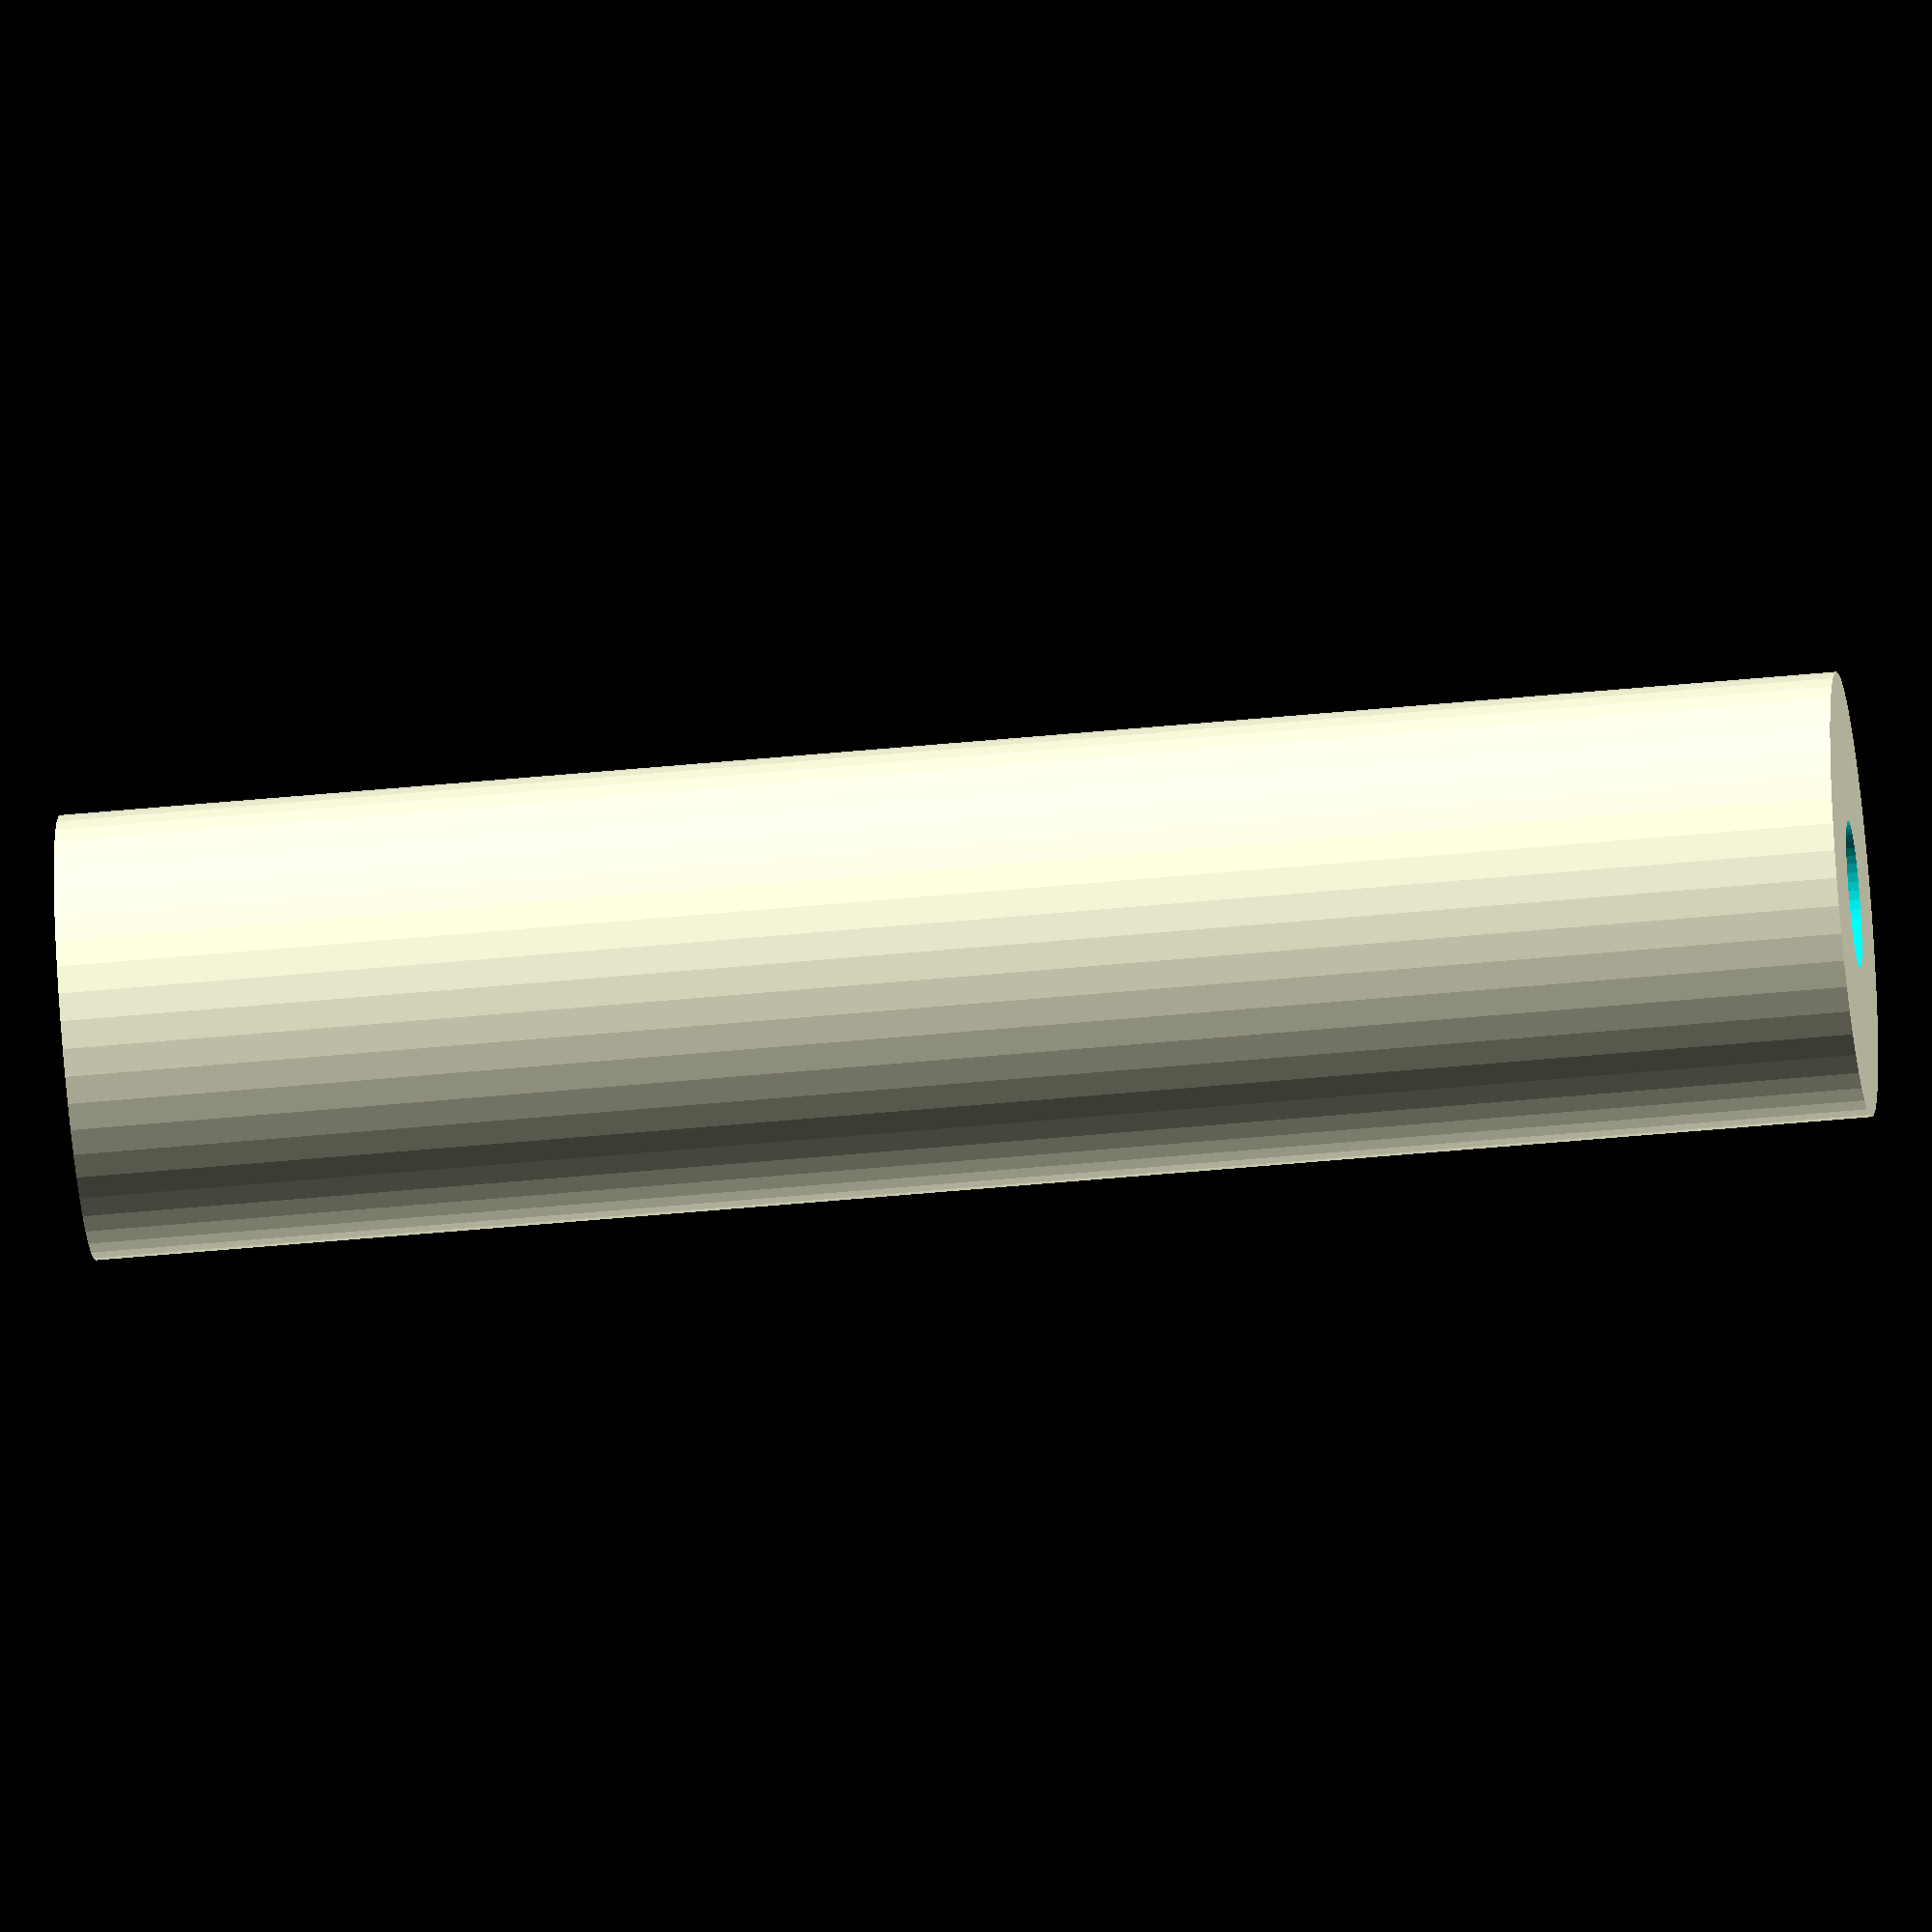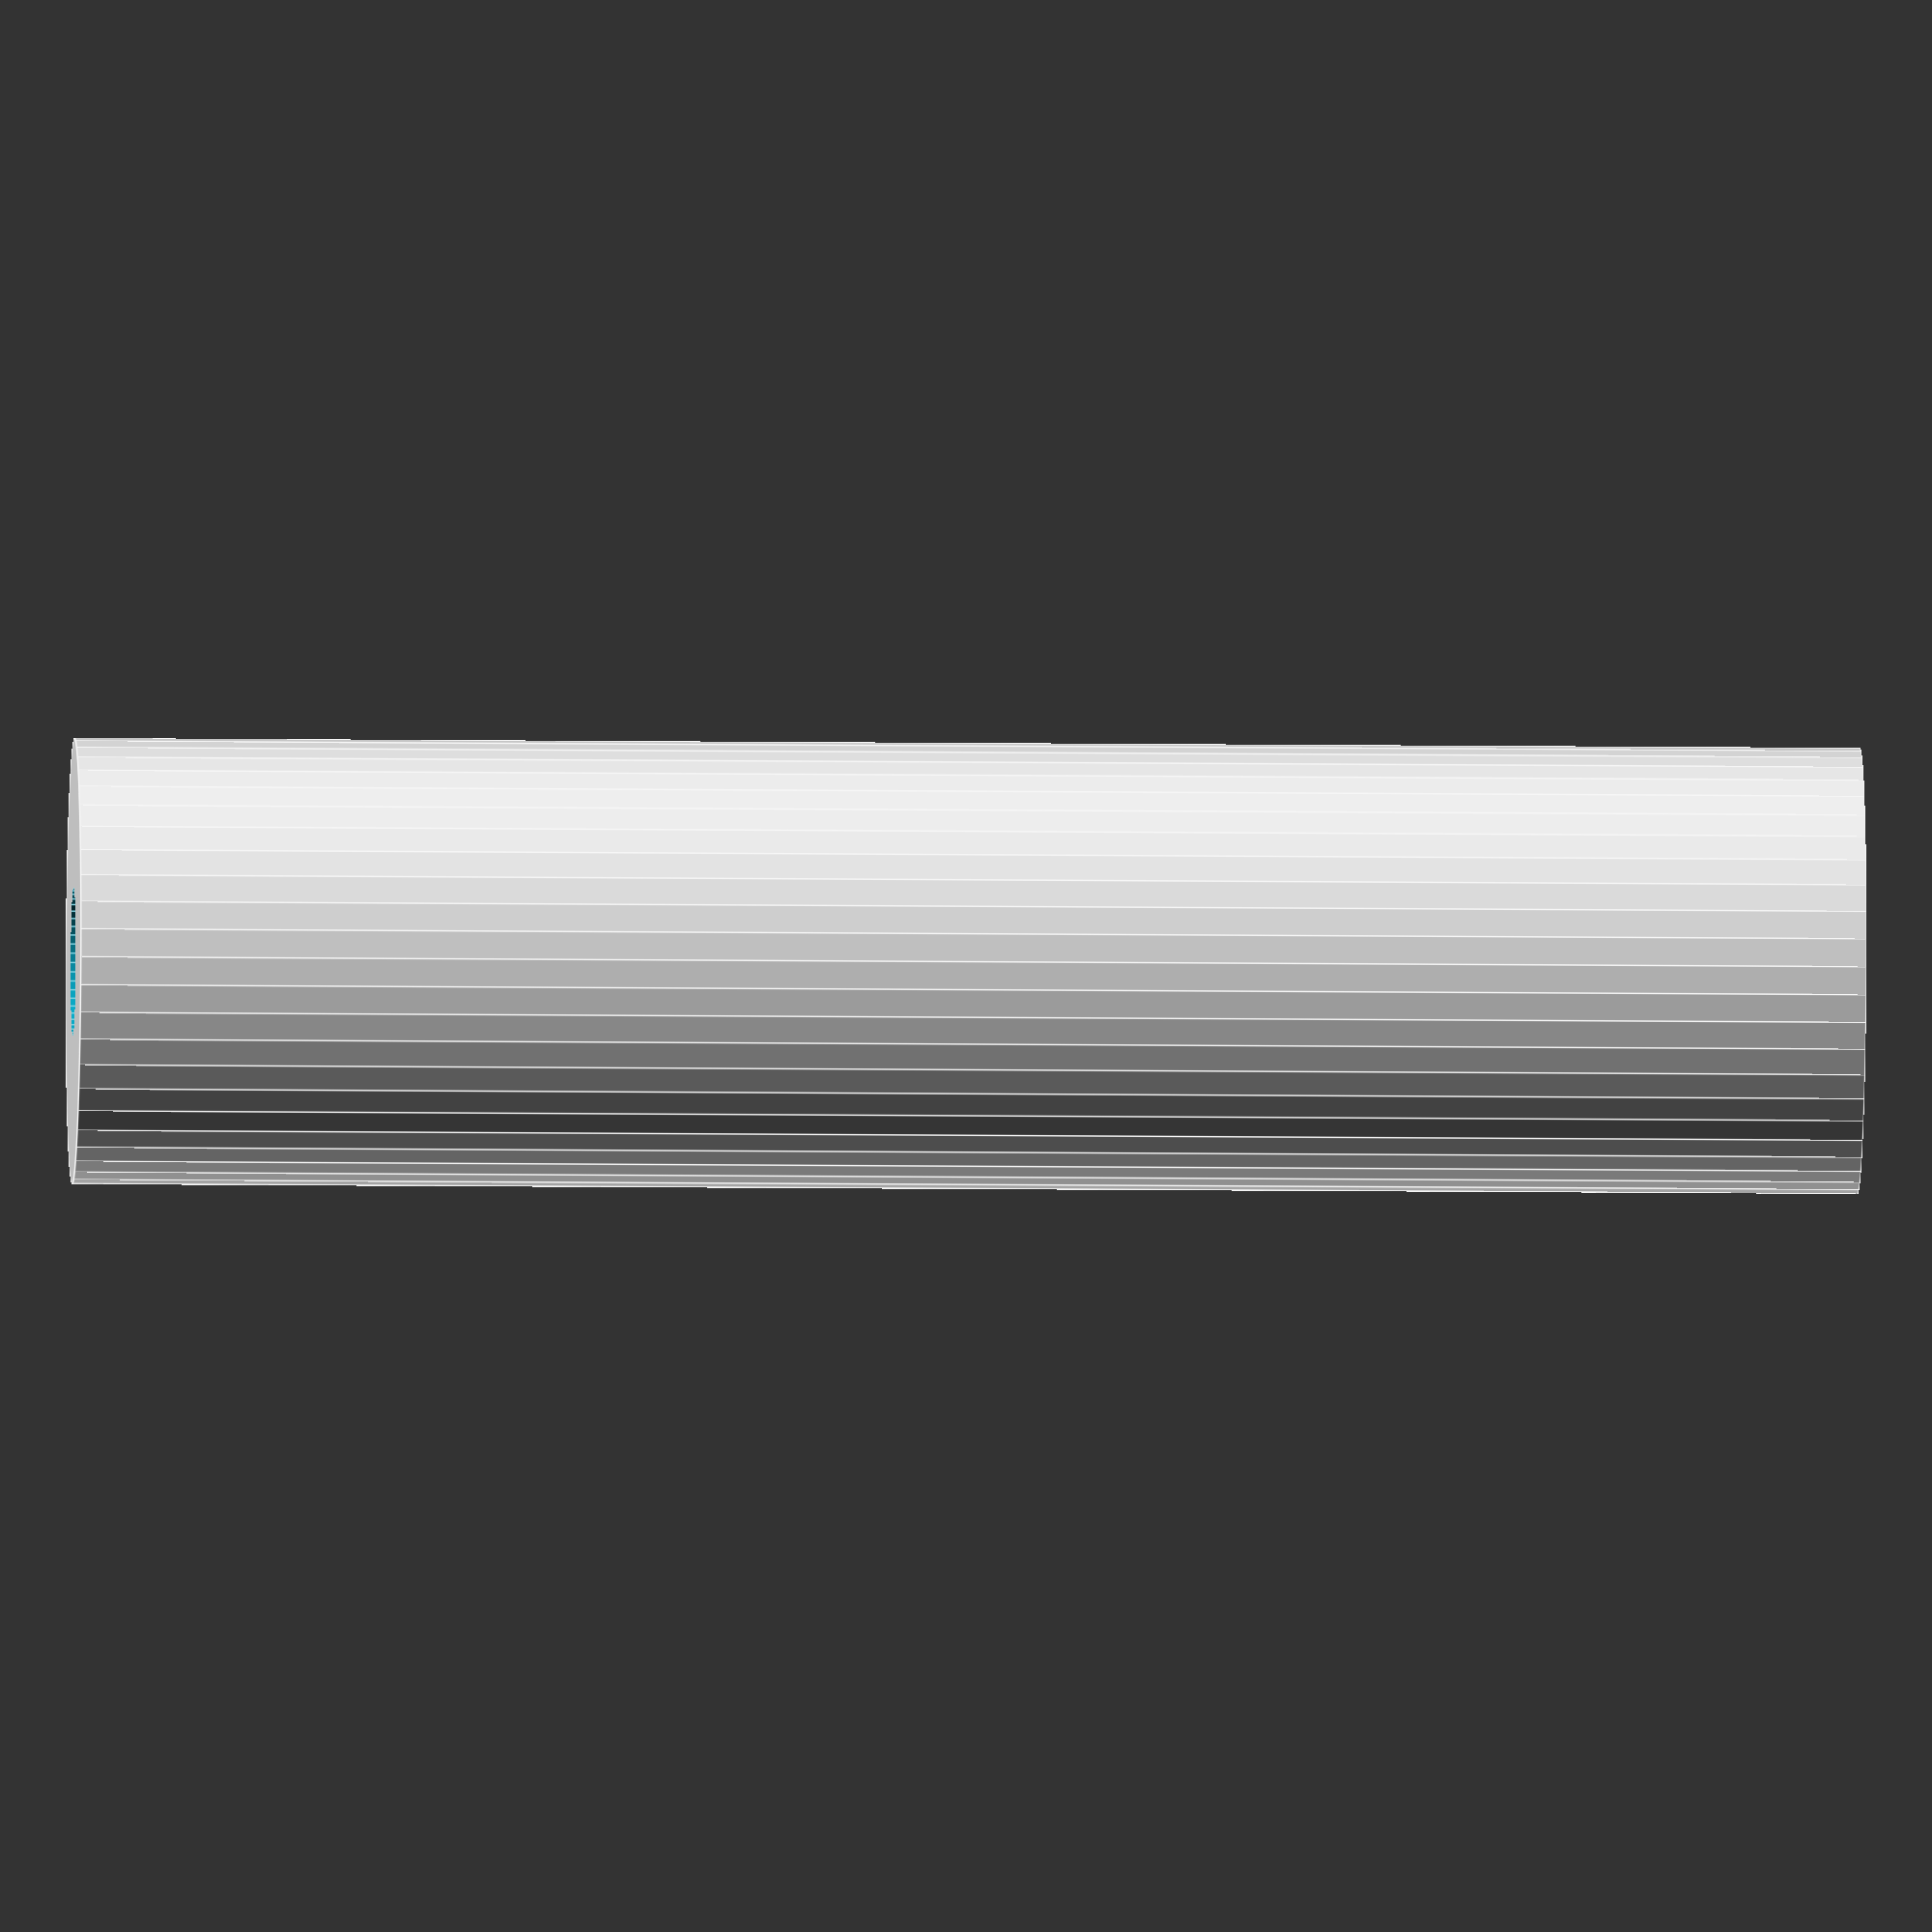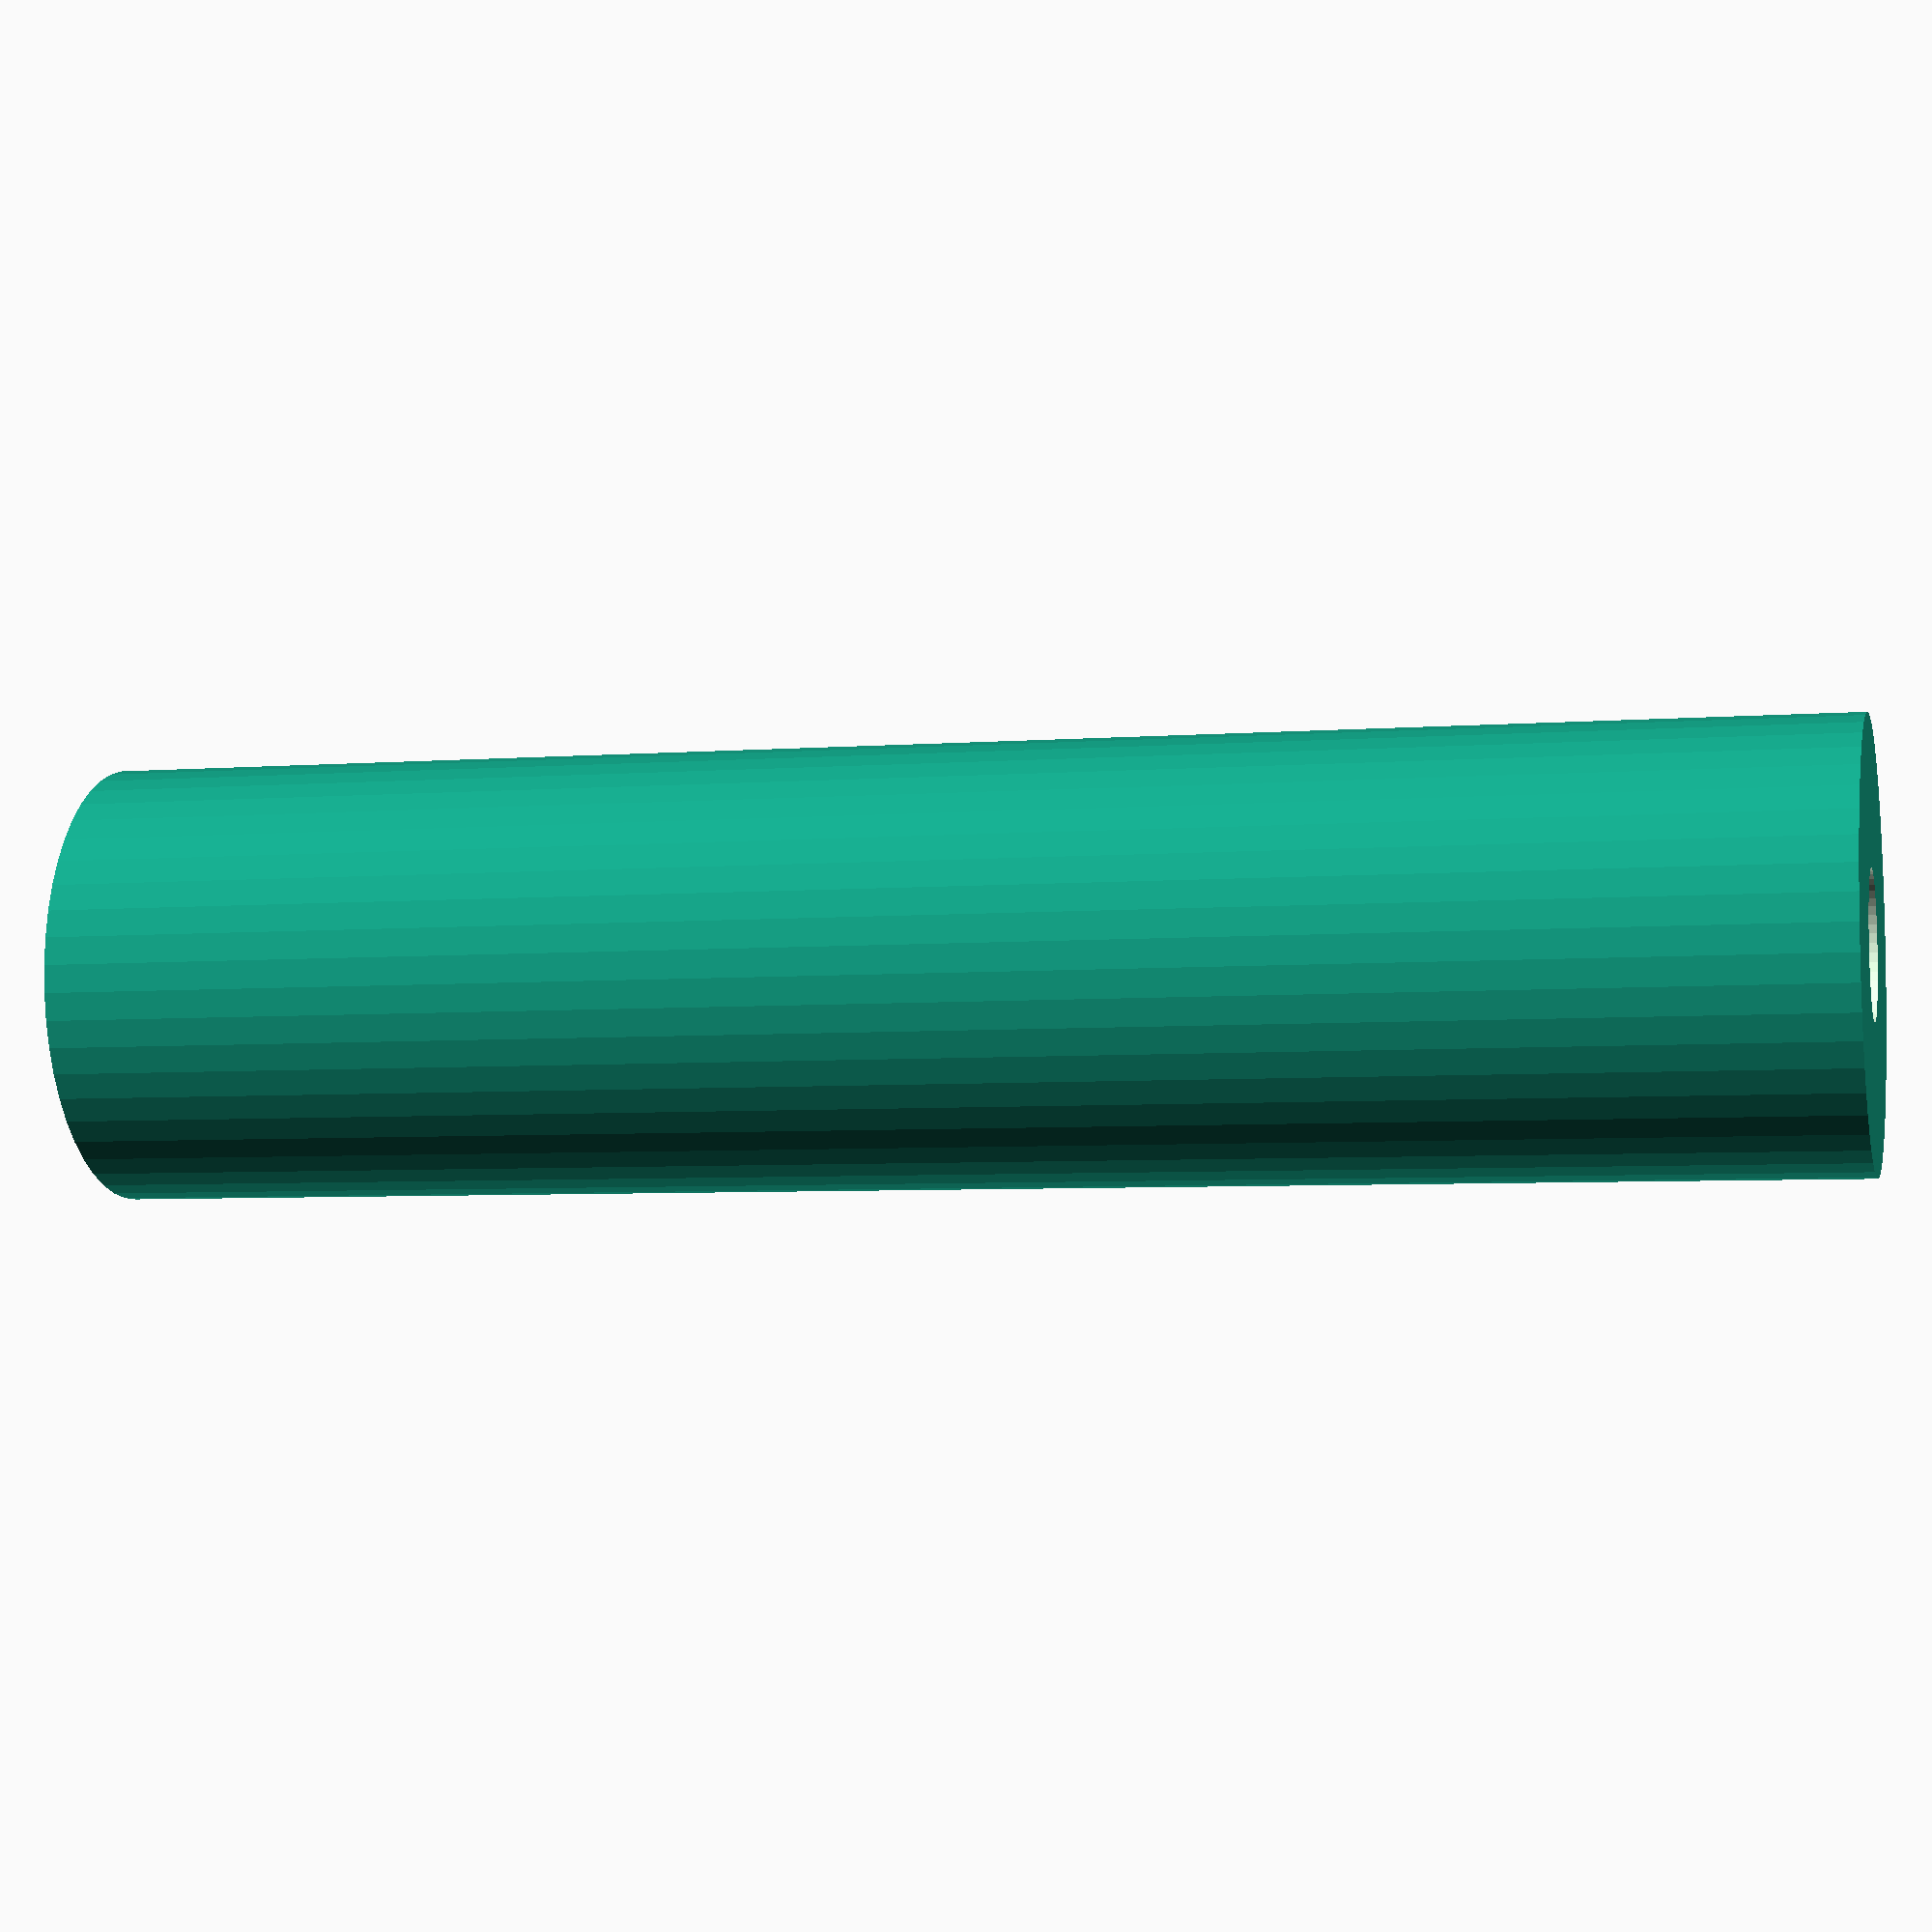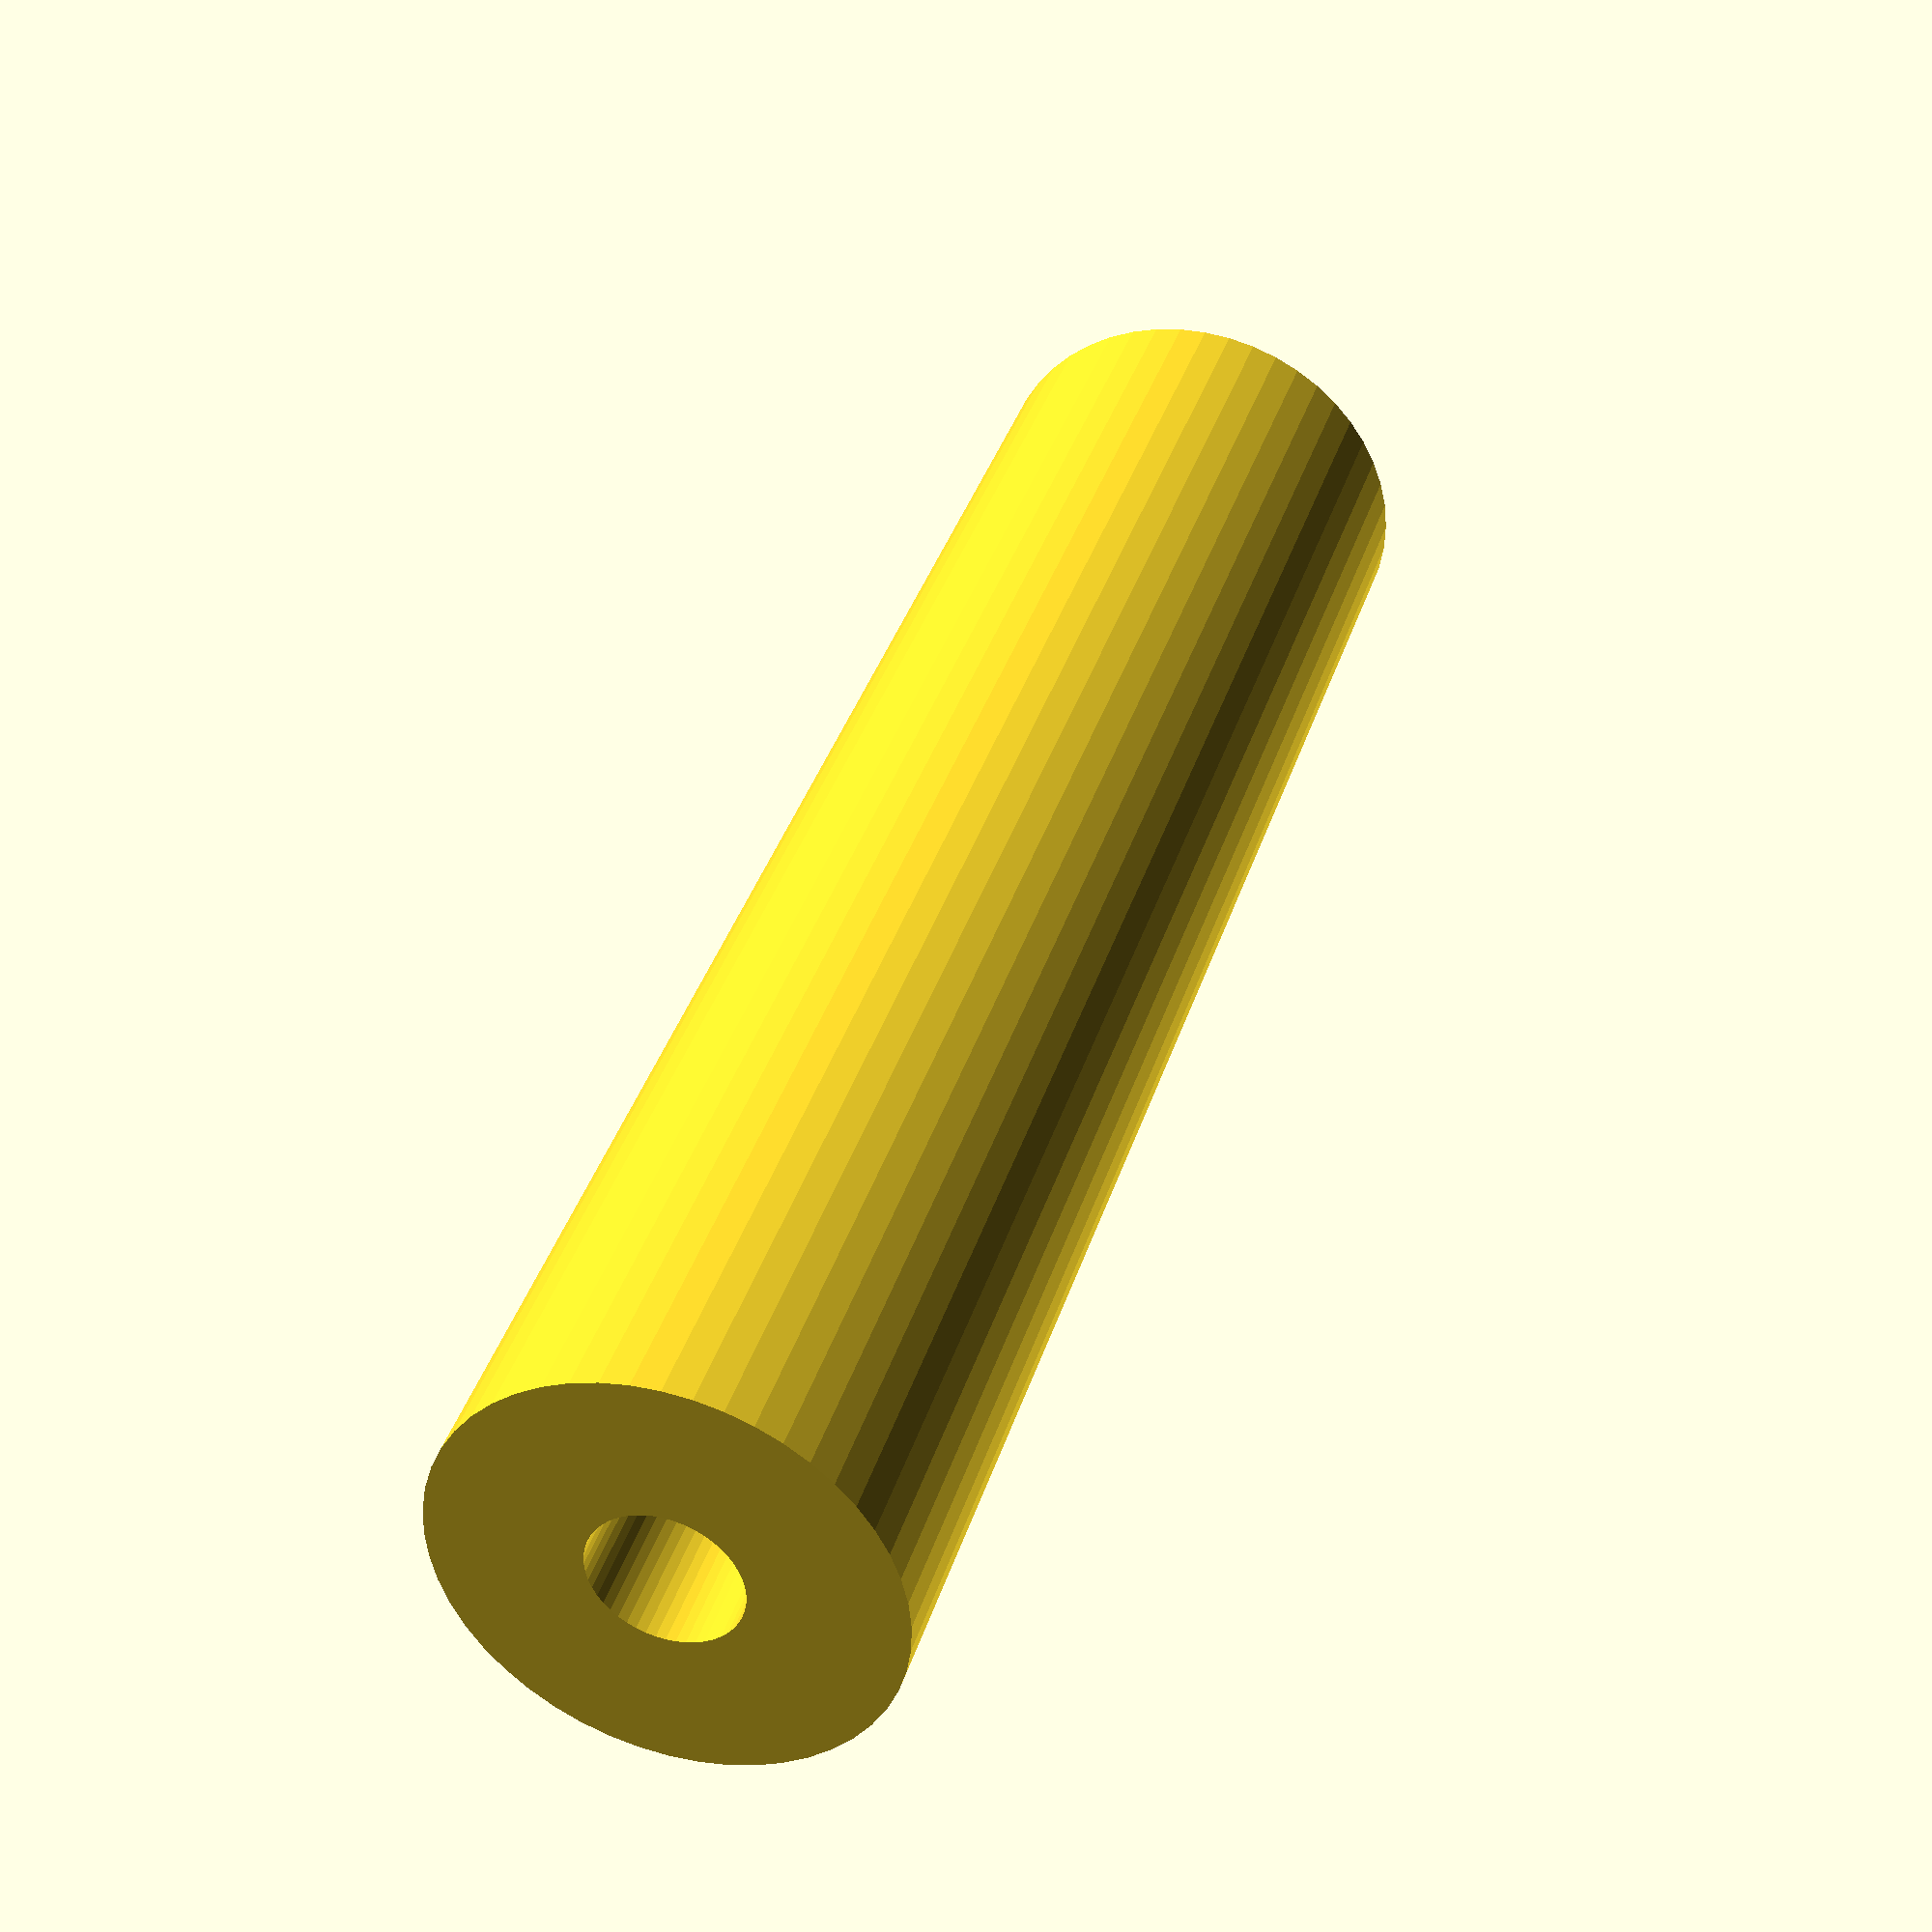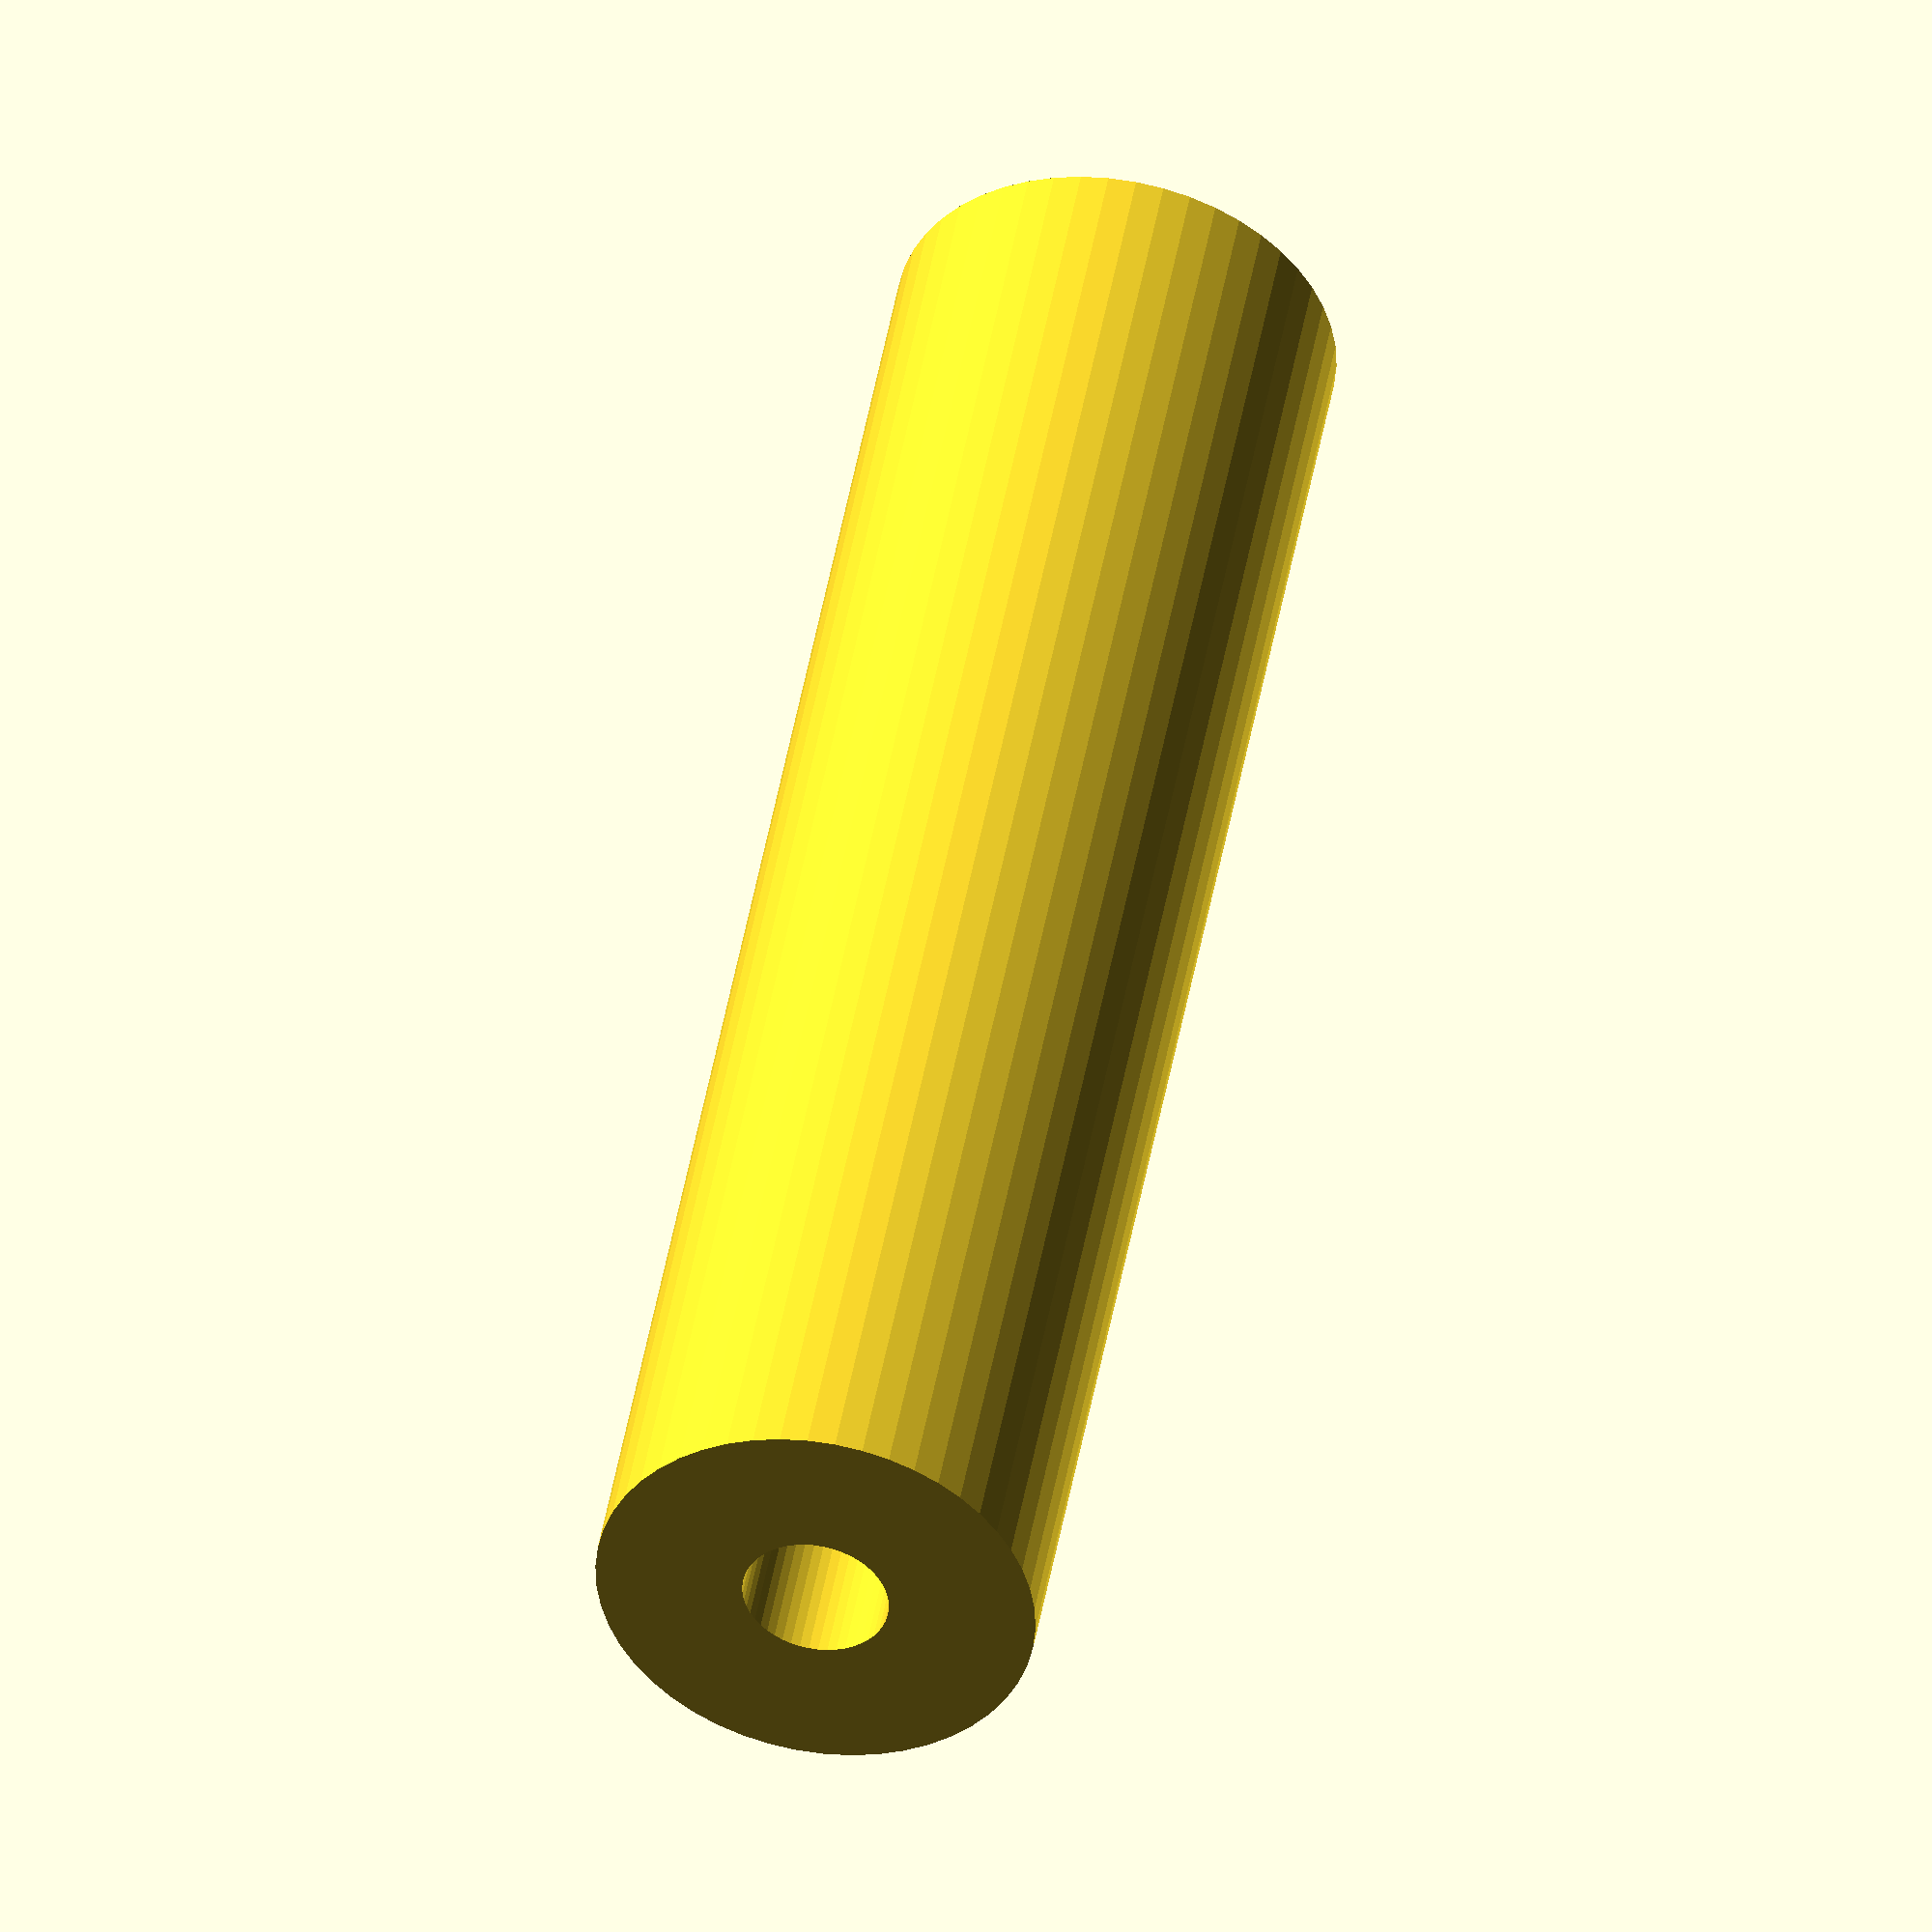
<openscad>
$fn = 50;


difference() {
	union() {
		translate(v = [0, 0, -12.0000000000]) {
			cylinder(h = 24, r = 3.0000000000);
		}
	}
	union() {
		translate(v = [0, 0, -100.0000000000]) {
			cylinder(h = 200, r = 1.0000000000);
		}
	}
}
</openscad>
<views>
elev=228.0 azim=215.6 roll=263.8 proj=o view=solid
elev=9.1 azim=310.4 roll=88.0 proj=o view=edges
elev=5.4 azim=302.5 roll=283.7 proj=p view=wireframe
elev=321.8 azim=189.3 roll=196.9 proj=p view=wireframe
elev=134.2 azim=185.7 roll=350.3 proj=o view=solid
</views>
